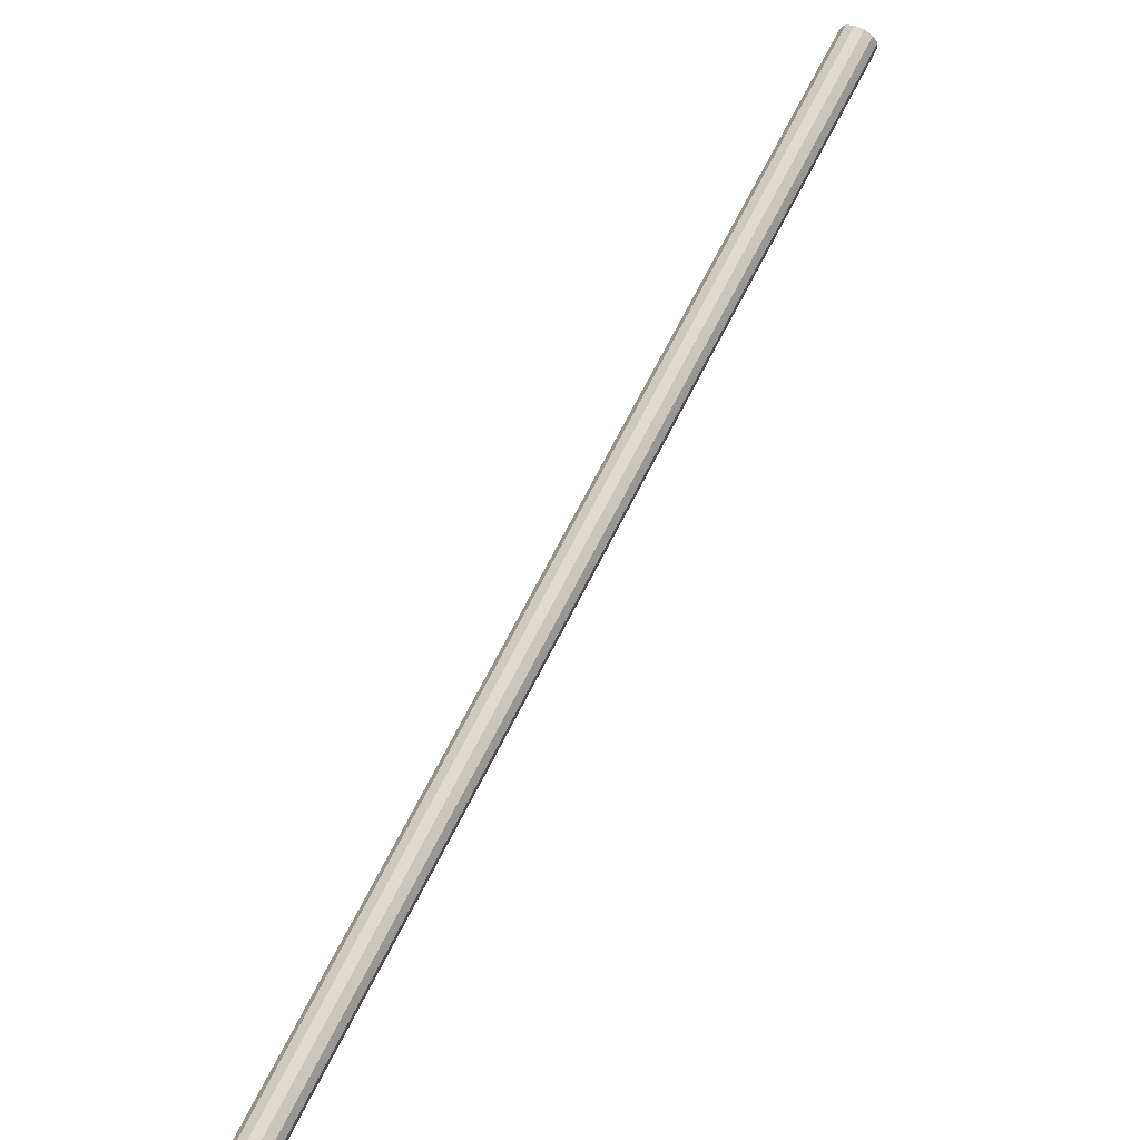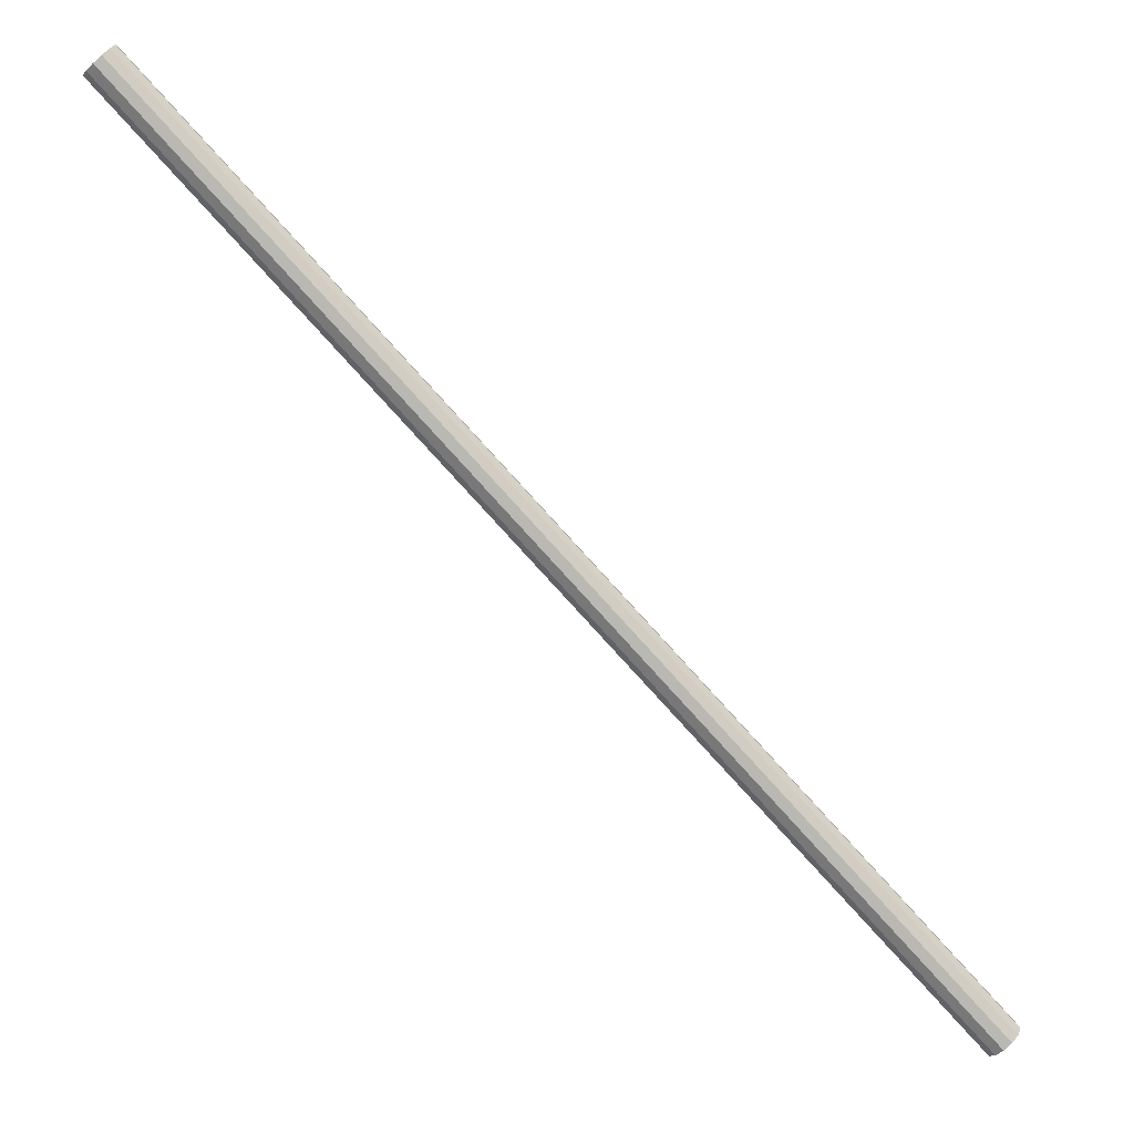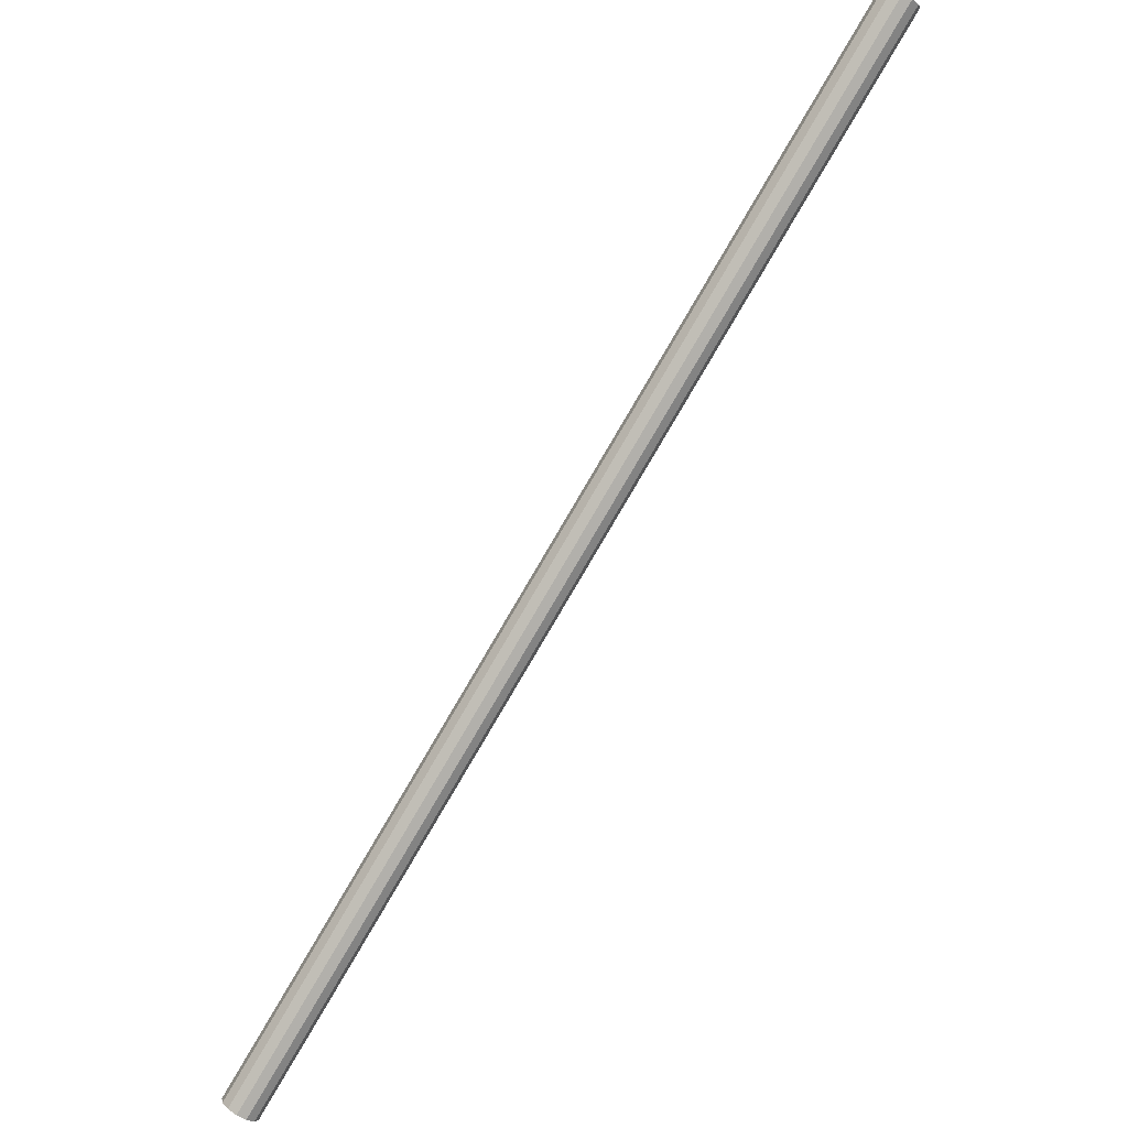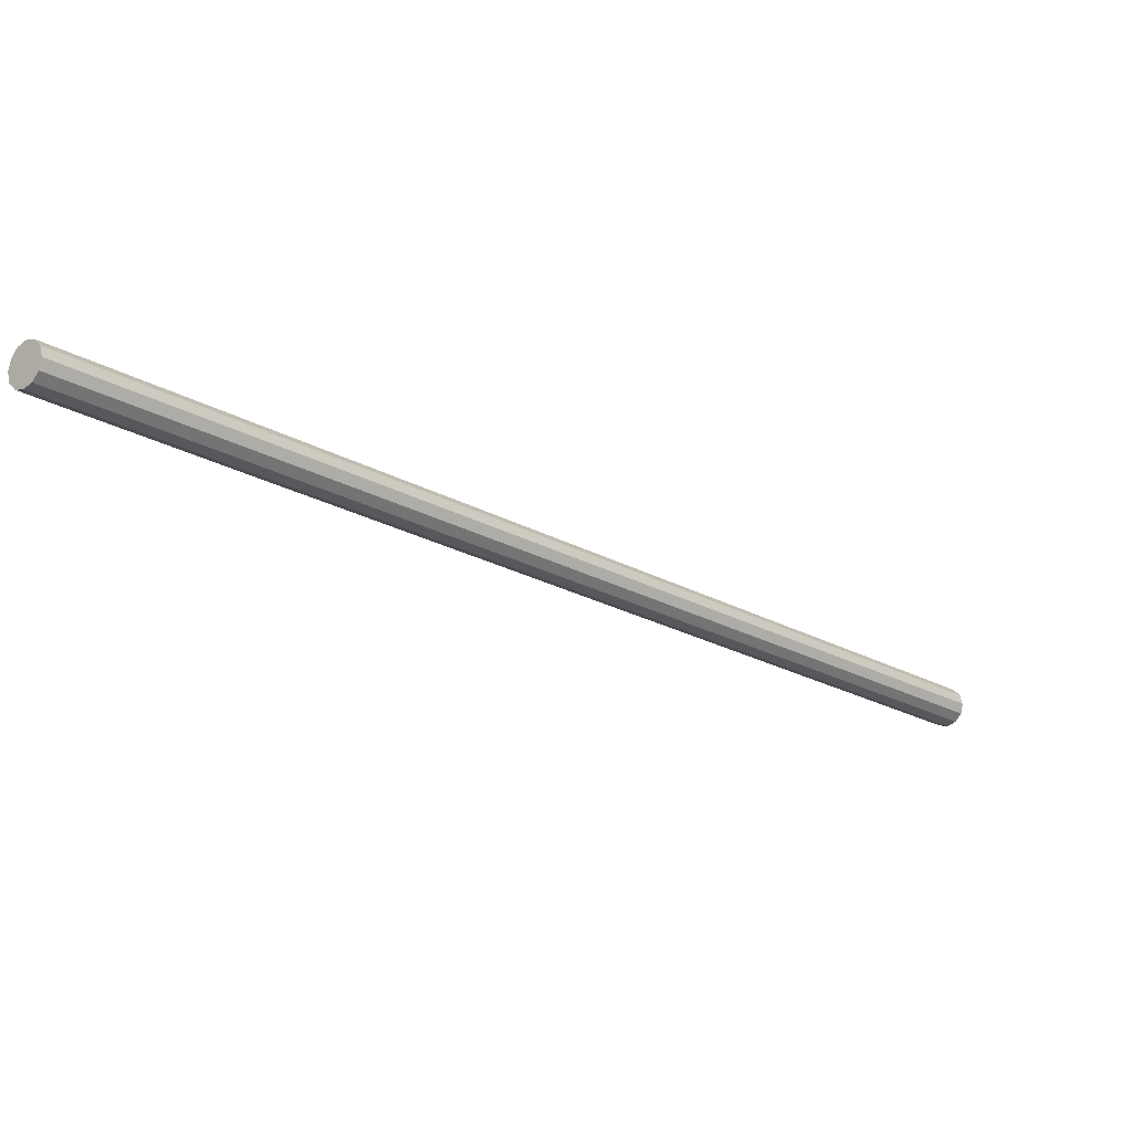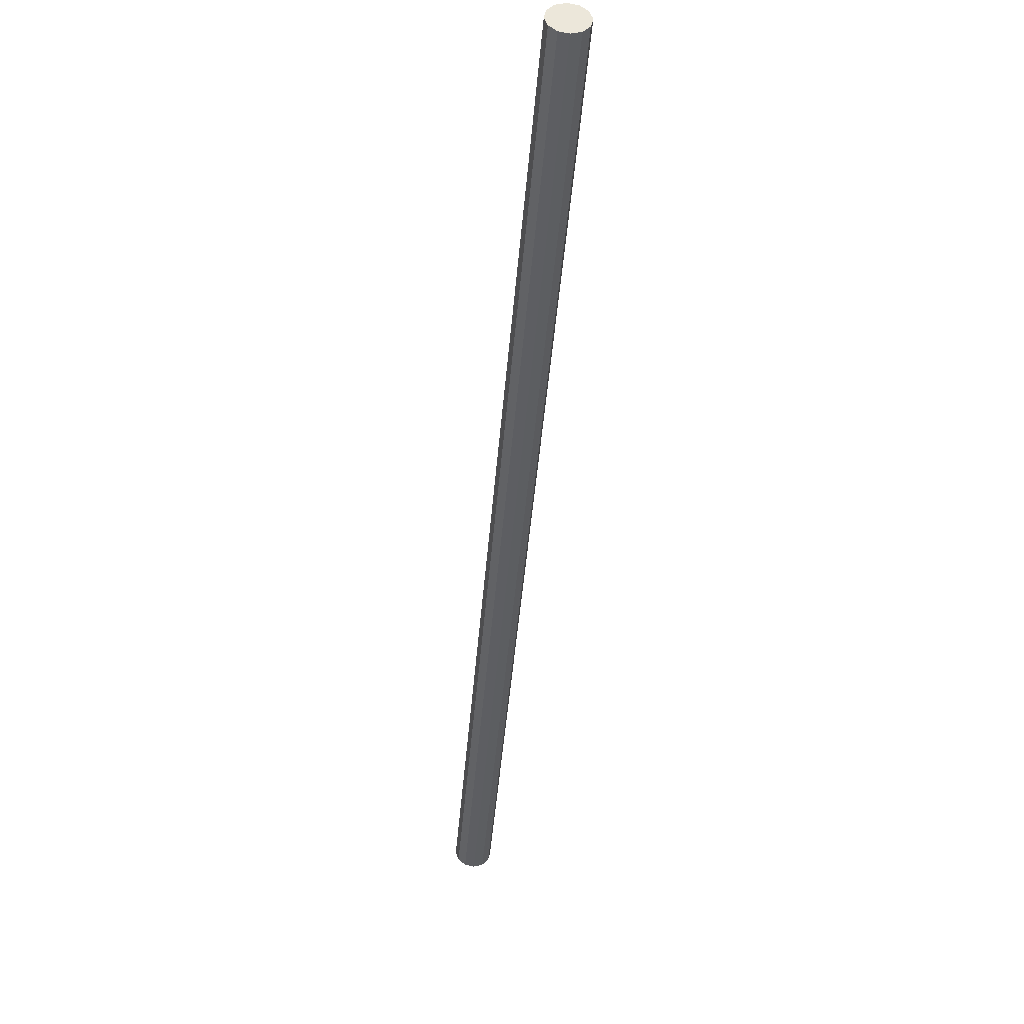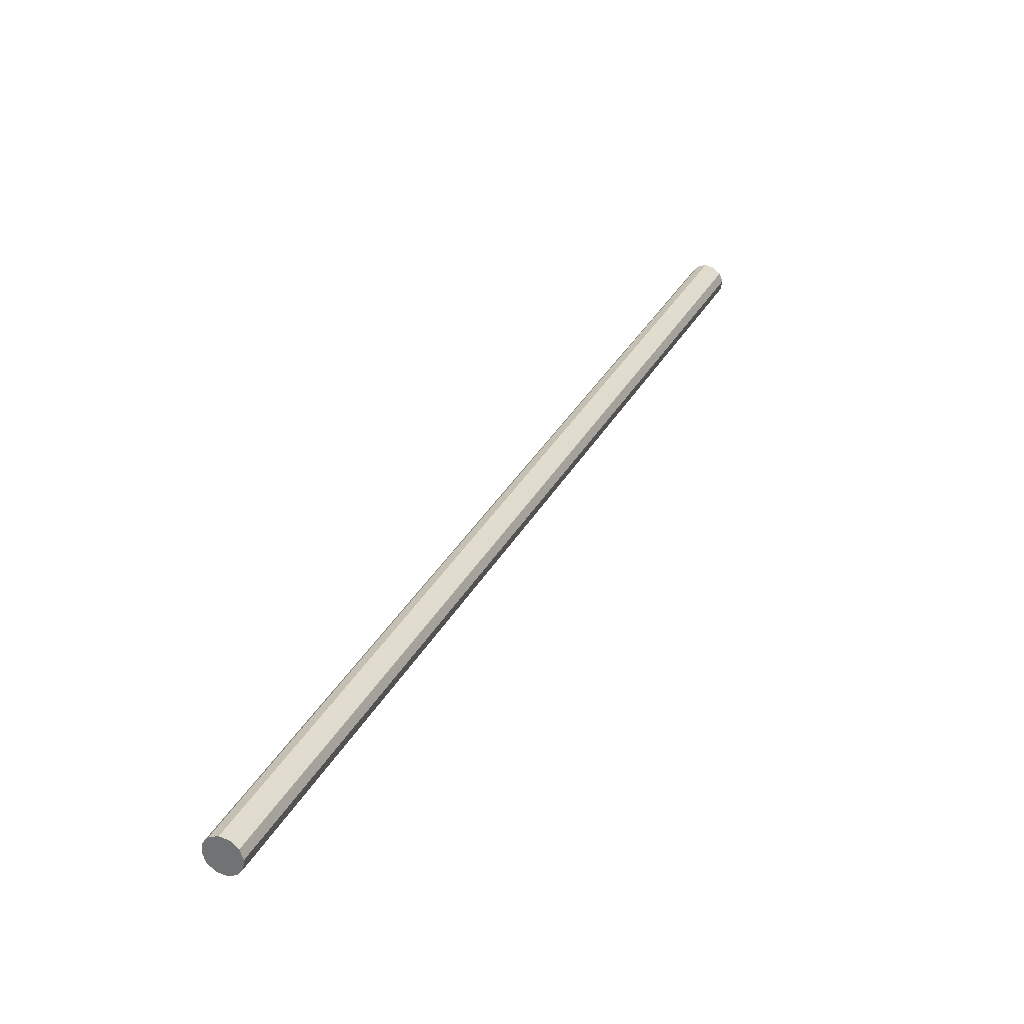
<metadata>
{"format":"obj","ext":"obj","renderer":"f3d","projection":"perspective","resolution":1024,"background":"white","views":[{"elev":43.4,"azim":72.1,"up":"+Y"},{"elev":66.5,"azim":-5.7,"up":"+Y"},{"elev":43.6,"azim":-80.7,"up":"+Z"},{"elev":14.5,"azim":-91.0,"up":"+Y"},{"elev":-66.4,"azim":37.1,"up":"+Y"},{"elev":78.2,"azim":88.0,"up":"+Z"}]}
</metadata>
<code>
v 0 0 1.167
v 0.01033 0.01507 1.167
v 0.672 -0.4385 1.905
v 0.6616 -0.4536 1.905
v 0.003847 0.01654 1.174
v 0.6655 -0.437 1.911
v -0.003666 0.01359 1.179
v 0.658 -0.44 1.916
v -0.0102 0.00699 1.181
v 0.6514 -0.4466 1.918
v -0.01399 -0.001479 1.179
v 0.6476 -0.4551 1.916
v -0.01404 -0.009553 1.174
v 0.6476 -0.4631 1.911
v -0.01033 -0.01507 1.167
v 0.6513 -0.4687 1.905
v -0.003847 -0.01654 1.16
v 0.6578 -0.4701 1.898
v 0.003666 -0.01359 1.156
v 0.6653 -0.4672 1.893
v 0.0102 -0.00699 1.154
v 0.6718 -0.4606 1.891
v 0.01399 0.001479 1.156
v 0.6756 -0.4521 1.893
v 0.01404 0.009553 1.16
v 0.6757 -0.444 1.898
f 2 1 5
f 2 5 3
f 3 5 6
f 3 6 4
f 5 1 7
f 5 7 6
f 6 7 8
f 6 8 4
f 7 1 9
f 7 9 8
f 8 9 10
f 8 10 4
f 9 1 11
f 9 11 10
f 10 11 12
f 10 12 4
f 11 1 13
f 11 13 12
f 12 13 14
f 12 14 4
f 13 1 15
f 13 15 14
f 14 15 16
f 14 16 4
f 15 1 17
f 15 17 16
f 16 17 18
f 16 18 4
f 17 1 19
f 17 19 18
f 18 19 20
f 18 20 4
f 19 1 21
f 19 21 20
f 20 21 22
f 20 22 4
f 21 1 23
f 21 23 22
f 22 23 24
f 22 24 4
f 23 1 25
f 23 25 24
f 24 25 26
f 24 26 4
f 25 1 2
f 25 2 26
f 26 2 3
f 26 3 4

</code>
